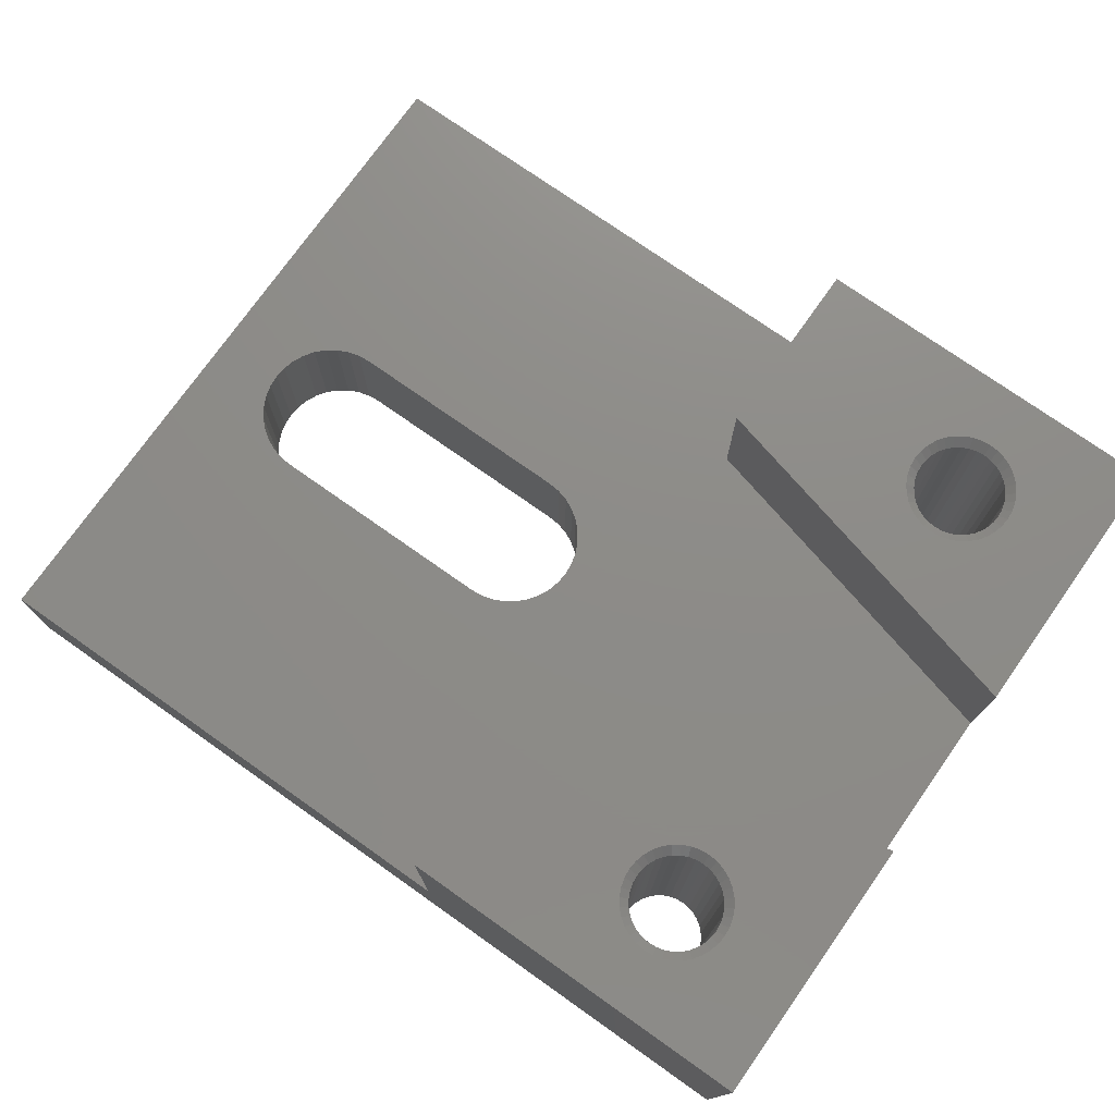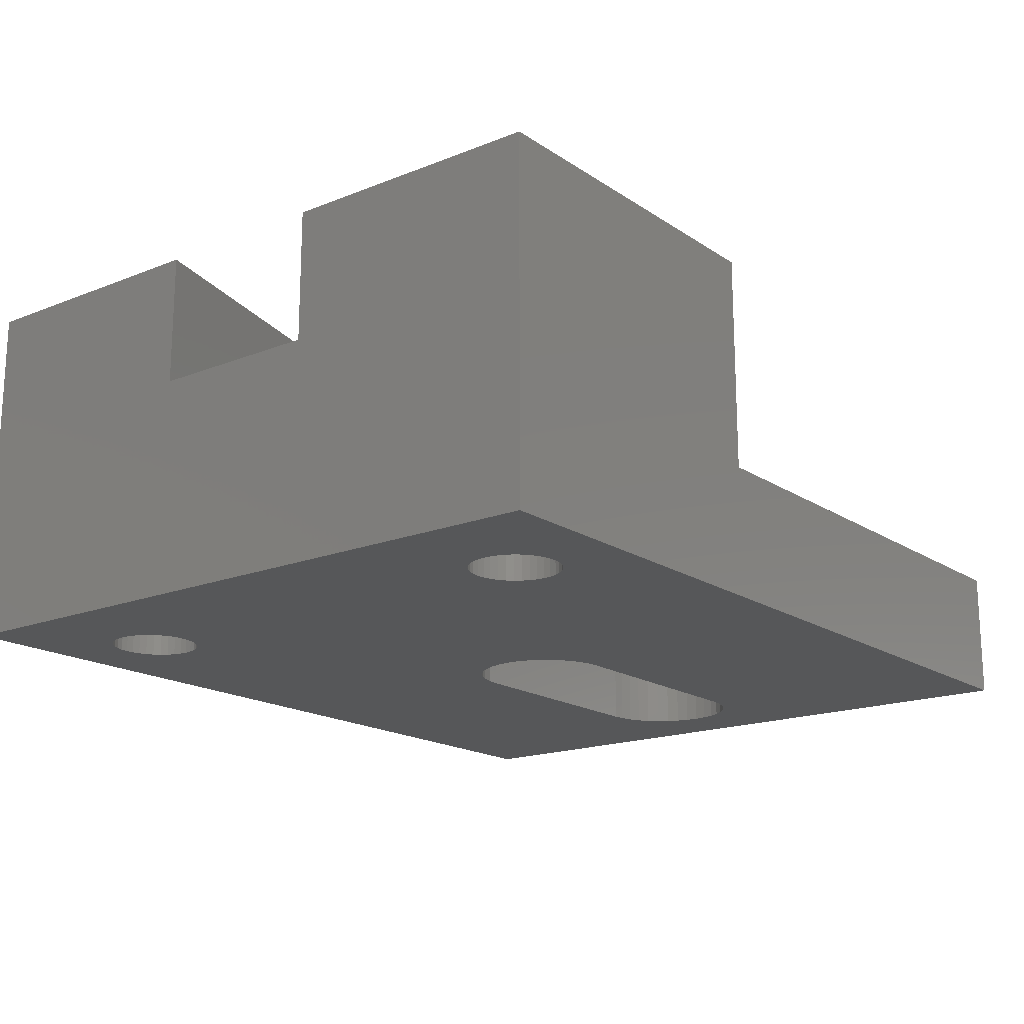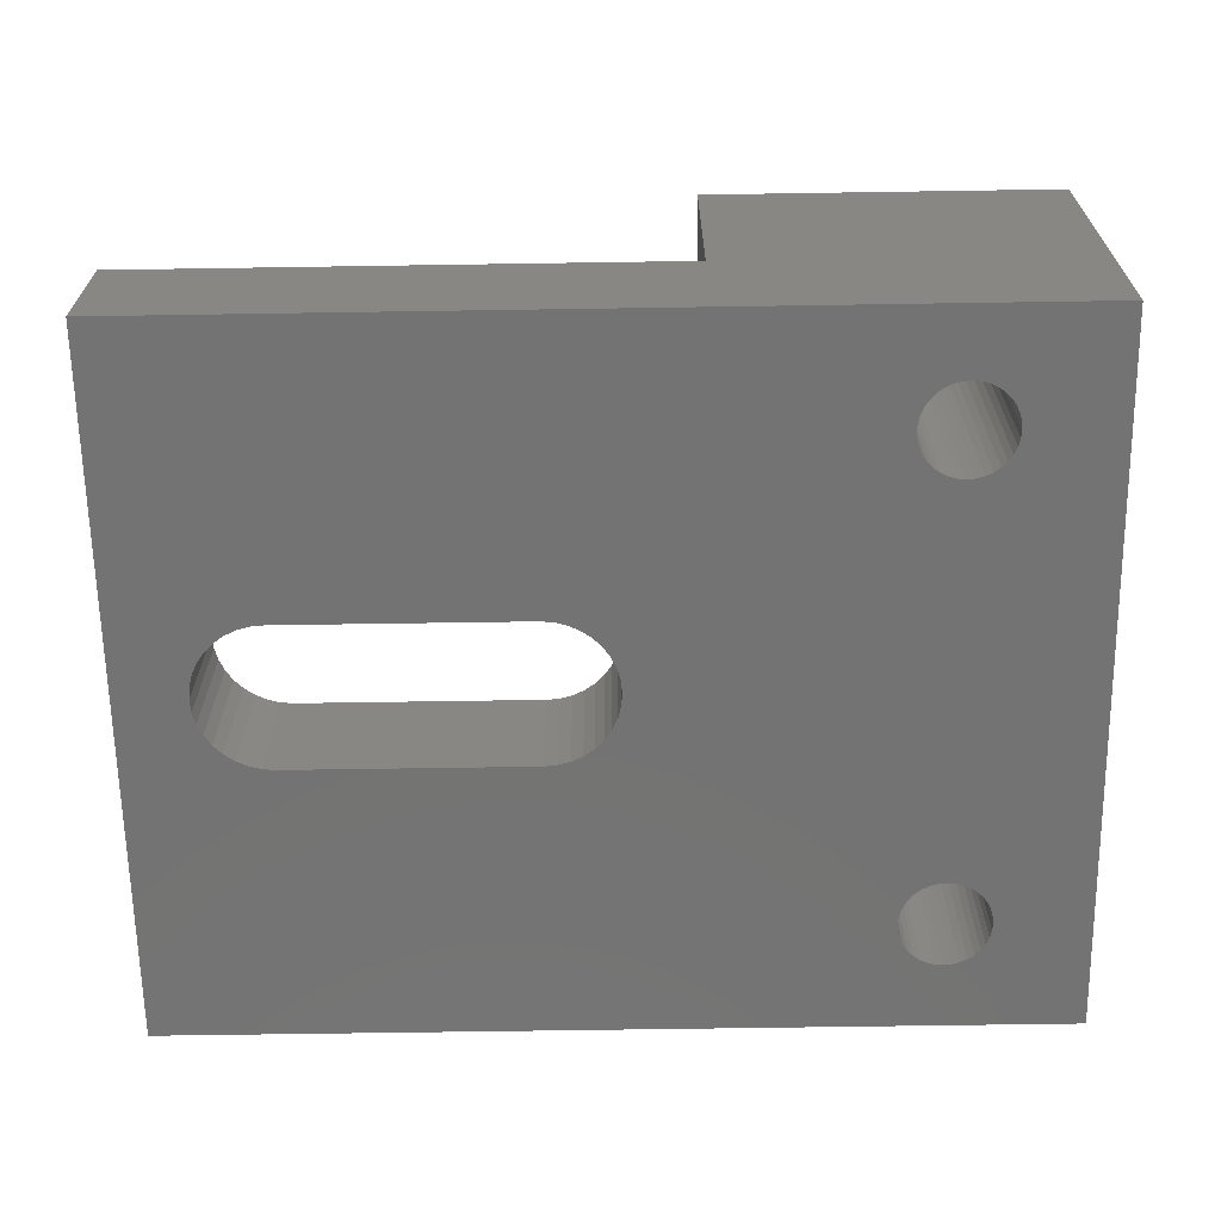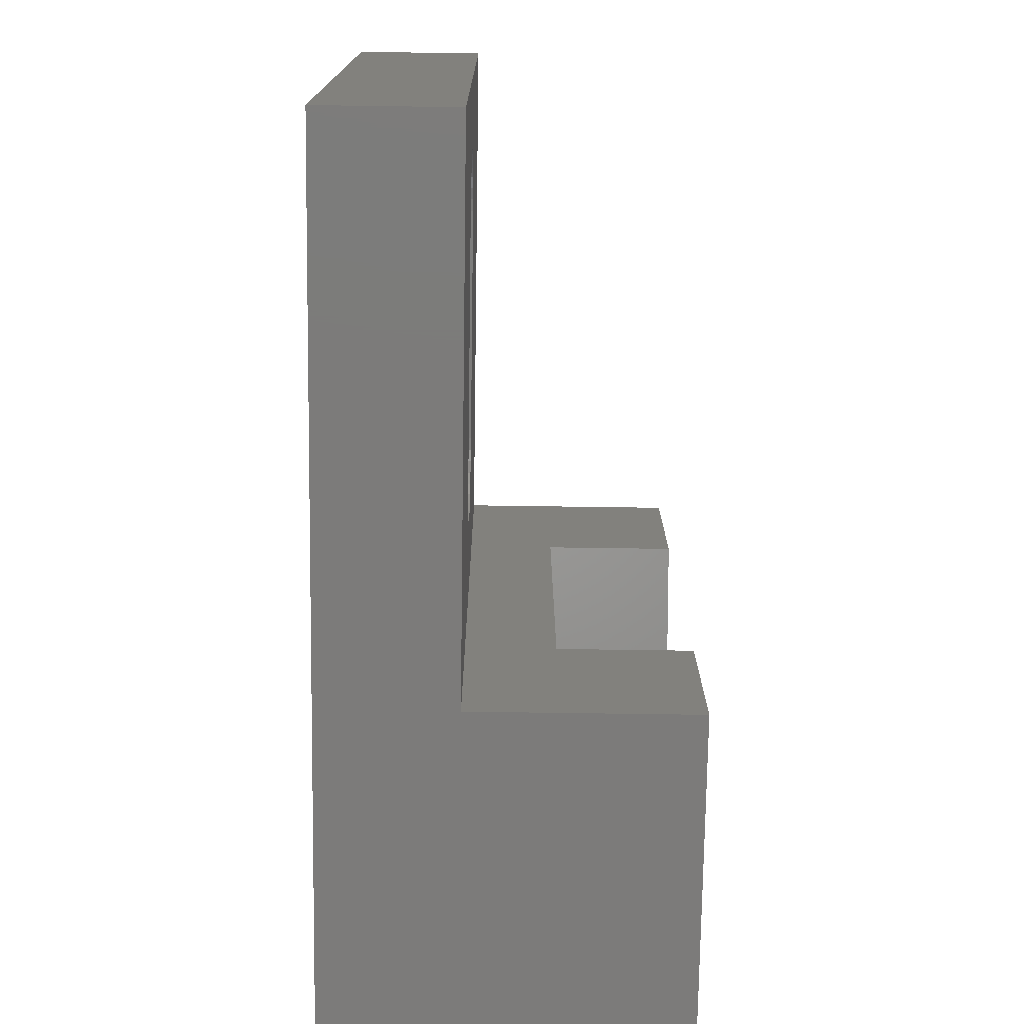
<metadata>
{"format":"stl","ext":"stl","renderer":"f3d","projection":"perspective","resolution":1024,"background":"white","views":[{"elev":75.2,"azim":35.2,"up":"+Z"},{"elev":-17.5,"azim":128.0,"up":"+Z"},{"elev":-65.4,"azim":0.9,"up":"+Z"},{"elev":-74.8,"azim":-90.8,"up":"+Y"}]}
</metadata>
<code>
# stl→obj: 314 verts, 632 faces
v 86.56 61.77 40
v 85.55 61.5 40
v 100 50 40
v 80.66 72.01 40
v 81.51 72.61 40
v 60 80 40
v 90.15 65.36 40
v 89.71 64.41 40
v 89.11 63.56 40
v 82.46 73.05 40
v 83.47 73.32 40
v 100 80 40
v 84.51 73.41 40
v 90.51 67.41 40
v 90.42 66.37 40
v 85.55 73.32 40
v 86.56 73.05 40
v 87.51 72.61 40
v 88.37 72.01 40
v 89.11 71.27 40
v 89.71 70.41 40
v 88.37 62.82 40
v 87.51 62.22 40
v 84.51 61.41 40
v 83.47 61.5 40
v 60 60 40
v 78.87 69.46 40
v 79.32 70.41 40
v 79.92 71.27 40
v 90.15 69.46 40
v 90.42 68.45 40
v 82.46 61.77 40
v 81.51 62.22 40
v 80.66 62.82 40
v 79.92 63.56 40
v 79.32 64.41 40
v 78.87 65.36 40
v 78.6 66.37 40
v 78.51 67.41 40
v 78.6 68.45 40
v 0 80 15
v 0 80 0
v 0 0 15
v 0 0 0
v 60 0 15
v 100 0 0
v 60 0 40
v 100 0 40
v 89.44 11.72 0
v 89.51 12.59 0
v 79.59 13.46 0
v 79.51 12.59 0
v 50.1 35.96 0
v 50.7 37.23 0
v 79.51 67.41 0
v 79.59 11.72 0
v 79.81 10.88 0
v 80.18 10.09 0
v 49.29 34.8 0
v 79.59 66.54 0
v 79.81 65.7 0
v 80.18 15.09 0
v 79.81 14.3 0
v 82.8 62.71 0
v 89.21 65.7 0
v 100 80 0
v 89.44 66.54 0
v 89.51 67.41 0
v 89.44 68.28 0
v 89.21 69.12 0
v 88.84 69.91 0
v 88.34 70.63 0
v 87.73 71.24 0
v 87.01 71.74 0
v 86.22 72.11 0
v 85.38 72.34 0
v 80.18 69.91 0
v 79.81 69.12 0
v 51.06 41.4 0
v 79.59 68.28 0
v 51.18 40 0
v 51.06 38.6 0
v 80.68 9.373 0
v 81.3 8.757 0
v 82.01 8.257 0
v 87.73 8.757 0
v 88.34 9.373 0
v 87.73 63.58 0
v 88.34 64.2 0
v 88.84 15.09 0
v 82.8 7.889 0
v 83.64 7.663 0
v 84.51 7.587 0
v 85.38 7.663 0
v 86.22 7.889 0
v 87.01 8.257 0
v 88.84 10.09 0
v 89.21 10.88 0
v 88.34 15.8 0
v 87.73 16.42 0
v 86.22 62.71 0
v 89.44 13.46 0
v 89.21 14.3 0
v 88.84 64.91 0
v 7.928 40 0
v 8.05 38.6 0
v 8.415 37.23 0
v 9.011 35.96 0
v 9.819 34.8 0
v 10.82 33.81 0
v 87.01 63.08 0
v 50.7 42.77 0
v 81.3 71.24 0
v 80.68 70.63 0
v 10.82 46.19 0
v 9.819 45.2 0
v 9.011 44.04 0
v 11.97 33 0
v 13.25 32.4 0
v 14.61 32.04 0
v 16.01 31.91 0
v 43.1 31.91 0
v 44.5 32.04 0
v 45.86 32.4 0
v 80.18 64.91 0
v 80.68 64.2 0
v 48.29 33.81 0
v 81.3 63.58 0
v 82.01 63.08 0
v 87.01 16.92 0
v 86.22 17.29 0
v 85.38 17.51 0
v 82.8 17.29 0
v 82.01 16.92 0
v 50.1 44.04 0
v 49.29 45.2 0
v 48.29 46.19 0
v 16.01 48.09 0
v 14.61 47.96 0
v 8.415 42.77 0
v 8.05 41.4 0
v 81.3 16.42 0
v 80.68 15.8 0
v 84.51 72.41 0
v 83.64 72.34 0
v 82.8 72.11 0
v 82.01 71.74 0
v 13.25 47.6 0
v 11.97 47 0
v 47.14 33 0
v 83.64 17.51 0
v 83.64 62.49 0
v 84.51 17.59 0
v 84.51 62.41 0
v 85.38 62.49 0
v 47.14 47 0
v 45.86 47.6 0
v 44.5 47.96 0
v 43.1 48.09 0
v 60 80 15
v 90.15 14.64 40
v 90.42 13.63 40
v 100 30 40
v 90.51 12.59 40
v 90.42 11.55 40
v 90.15 10.54 40
v 89.71 9.587 40
v 89.11 8.73 40
v 82.46 6.949 40
v 81.51 7.391 40
v 60 7.348e-15 40
v 78.6 13.63 40
v 78.87 14.64 40
v 60 20 40
v 79.32 15.59 40
v 79.92 16.44 40
v 80.66 17.18 40
v 84.51 18.59 40
v 85.55 18.5 40
v 88.37 7.991 40
v 87.51 7.391 40
v 86.56 6.949 40
v 80.66 7.991 40
v 79.92 8.73 40
v 79.32 9.587 40
v 78.87 10.54 40
v 78.6 11.55 40
v 78.51 12.59 40
v 81.51 17.78 40
v 82.46 18.23 40
v 83.47 18.5 40
v 88.37 17.18 40
v 89.11 16.44 40
v 89.71 15.59 40
v 86.56 18.23 40
v 87.51 17.78 40
v 85.55 6.678 40
v 84.51 6.587 40
v 83.47 6.678 40
v 100 30 25
v 100 50 25
v 60 60 25
v 60 20 25
v 60 7.348e-15 15
v 50.1 44.04 15
v 50.7 42.77 15
v 51.06 38.6 15
v 51.18 40 15
v 51.06 41.4 15
v 50.7 37.23 15
v 50.1 35.96 15
v 49.29 34.8 15
v 48.29 33.81 15
v 47.14 33 15
v 45.86 32.4 15
v 44.5 47.96 15
v 45.86 47.6 15
v 47.14 47 15
v 48.29 46.19 15
v 49.29 45.2 15
v 14.61 32.04 15
v 13.25 32.4 15
v 11.97 33 15
v 9.011 35.96 15
v 8.415 37.23 15
v 10.82 46.19 15
v 11.97 47 15
v 13.25 47.6 15
v 10.82 33.81 15
v 9.819 34.8 15
v 44.5 32.04 15
v 43.1 31.91 15
v 16.01 31.91 15
v 8.05 38.6 15
v 7.928 40 15
v 8.05 41.4 15
v 8.415 42.77 15
v 9.011 44.04 15
v 9.819 45.2 15
v 14.61 47.96 15
v 16.01 48.09 15
v 43.1 48.09 15
v 89.51 12.59 39
v 89.44 13.46 39
v 89.21 14.3 39
v 88.84 15.09 39
v 88.34 15.8 39
v 87.73 16.42 39
v 87.01 16.92 39
v 86.22 17.29 39
v 85.38 17.51 39
v 84.51 17.59 39
v 83.64 17.51 39
v 82.8 17.29 39
v 82.01 16.92 39
v 81.3 16.42 39
v 80.68 15.8 39
v 80.18 15.09 39
v 79.81 14.3 39
v 79.59 13.46 39
v 79.51 12.59 39
v 79.59 11.72 39
v 79.81 10.88 39
v 80.18 10.09 39
v 80.68 9.373 39
v 81.3 8.757 39
v 82.01 8.257 39
v 82.8 7.889 39
v 83.64 7.663 39
v 84.51 7.587 39
v 85.38 7.663 39
v 86.22 7.889 39
v 87.01 8.257 39
v 87.73 8.757 39
v 88.34 9.373 39
v 88.84 10.09 39
v 89.21 10.88 39
v 89.44 11.72 39
v 89.51 67.41 39
v 89.44 68.28 39
v 89.21 69.12 39
v 88.84 69.91 39
v 88.34 70.63 39
v 87.73 71.24 39
v 87.01 71.74 39
v 86.22 72.11 39
v 85.38 72.34 39
v 84.51 72.41 39
v 83.64 72.34 39
v 82.8 72.11 39
v 82.01 71.74 39
v 81.3 71.24 39
v 80.68 70.63 39
v 80.18 69.91 39
v 79.81 69.12 39
v 79.59 68.28 39
v 79.51 67.41 39
v 79.59 66.54 39
v 79.81 65.7 39
v 80.18 64.91 39
v 80.68 64.2 39
v 81.3 63.58 39
v 82.01 63.08 39
v 82.8 62.71 39
v 83.64 62.49 39
v 84.51 62.41 39
v 85.38 62.49 39
v 86.22 62.71 39
v 87.01 63.08 39
v 87.73 63.58 39
v 88.34 64.2 39
v 88.84 64.91 39
v 89.21 65.7 39
v 89.44 66.54 39
f 1 2 3
f 4 5 6
f 7 8 3
f 3 8 9
f 5 10 6
f 6 10 11
f 6 11 12
f 12 11 13
f 12 14 3
f 3 14 15
f 3 15 7
f 13 16 12
f 12 16 17
f 12 17 18
f 18 19 12
f 12 19 20
f 12 20 21
f 9 22 3
f 3 22 23
f 3 23 1
f 2 24 3
f 3 24 25
f 3 25 26
f 27 28 6
f 6 28 29
f 6 29 4
f 21 30 12
f 12 30 31
f 12 31 14
f 25 32 26
f 26 32 33
f 26 33 34
f 34 35 26
f 26 35 36
f 26 36 37
f 37 38 26
f 26 38 39
f 26 39 6
f 6 39 40
f 6 40 27
f 41 42 43
f 43 42 44
f 43 44 45
f 45 44 46
f 45 46 47
f 47 46 48
f 49 50 46
f 51 52 44
f 53 54 55
f 52 56 44
f 44 56 57
f 44 57 58
f 53 55 59
f 59 55 60
f 59 60 61
f 62 63 64
f 46 65 66
f 66 65 67
f 67 68 66
f 66 68 69
f 66 69 70
f 70 71 66
f 66 71 72
f 66 72 73
f 73 74 66
f 66 74 75
f 66 75 76
f 77 78 79
f 79 78 80
f 79 80 81
f 81 80 55
f 81 55 82
f 82 55 54
f 58 83 44
f 44 83 84
f 44 84 85
f 46 86 87
f 88 89 90
f 85 91 44
f 44 91 92
f 44 92 46
f 46 92 93
f 46 93 94
f 94 95 46
f 46 95 96
f 46 96 86
f 87 97 46
f 46 97 98
f 46 98 49
f 99 100 101
f 50 102 46
f 46 102 103
f 46 103 65
f 65 103 90
f 65 90 104
f 104 90 89
f 42 105 44
f 44 105 106
f 44 106 107
f 107 108 44
f 44 108 109
f 44 109 110
f 99 101 90
f 90 101 111
f 90 111 88
f 112 113 79
f 79 113 114
f 79 114 77
f 115 116 42
f 42 116 117
f 110 118 44
f 44 118 119
f 44 119 51
f 51 119 120
f 51 120 63
f 63 120 121
f 121 122 63
f 63 122 123
f 63 123 124
f 61 125 59
f 59 125 126
f 59 126 127
f 127 126 128
f 127 128 129
f 100 130 101
f 101 130 131
f 101 131 132
f 133 134 64
f 112 135 113
f 113 135 136
f 113 136 137
f 138 139 42
f 117 140 42
f 42 140 141
f 42 141 105
f 134 142 64
f 64 142 143
f 64 143 62
f 76 144 66
f 66 144 145
f 66 145 42
f 42 145 146
f 42 146 147
f 139 148 42
f 42 148 149
f 42 149 115
f 129 64 127
f 127 64 63
f 127 63 150
f 150 63 124
f 133 64 151
f 151 64 152
f 151 152 153
f 153 152 154
f 153 154 132
f 132 154 155
f 132 155 101
f 137 156 113
f 113 156 157
f 113 157 147
f 147 157 158
f 147 158 42
f 42 158 159
f 42 159 138
f 6 12 160
f 160 12 66
f 160 66 41
f 41 66 42
f 161 162 163
f 163 162 48
f 48 162 164
f 48 164 165
f 165 166 48
f 48 166 167
f 48 167 168
f 169 170 171
f 172 173 174
f 173 175 174
f 174 175 176
f 174 176 177
f 178 179 163
f 168 180 48
f 48 180 181
f 48 181 182
f 170 183 171
f 171 183 184
f 171 184 185
f 185 186 171
f 171 186 187
f 171 187 174
f 174 187 188
f 174 188 172
f 177 189 174
f 174 189 190
f 174 190 163
f 163 190 191
f 163 191 178
f 192 193 163
f 163 193 194
f 163 194 161
f 179 195 163
f 163 195 196
f 163 196 192
f 182 197 48
f 48 197 198
f 48 198 171
f 171 198 199
f 171 199 169
f 163 48 200
f 200 48 46
f 200 46 201
f 201 46 66
f 201 66 3
f 3 66 12
f 26 6 202
f 202 6 160
f 202 160 203
f 203 160 204
f 203 204 174
f 174 204 171
f 160 205 206
f 207 204 208
f 208 204 160
f 208 160 209
f 209 160 206
f 207 210 204
f 204 210 211
f 204 211 212
f 212 213 204
f 204 213 214
f 204 214 215
f 216 217 160
f 160 217 218
f 218 219 160
f 160 219 220
f 160 220 205
f 221 222 43
f 43 222 223
f 43 224 225
f 226 227 41
f 41 227 228
f 223 229 43
f 43 229 230
f 43 230 224
f 215 231 204
f 204 231 232
f 204 232 43
f 43 232 233
f 43 233 221
f 225 234 43
f 43 234 235
f 43 235 41
f 41 235 236
f 41 236 237
f 237 238 41
f 41 238 239
f 41 239 226
f 228 240 41
f 41 240 241
f 41 241 160
f 160 241 242
f 160 242 216
f 202 201 26
f 26 201 3
f 200 203 163
f 163 203 174
f 203 200 202
f 202 200 201
f 138 241 139
f 139 241 240
f 139 240 148
f 148 240 228
f 148 228 149
f 149 228 227
f 149 227 115
f 115 227 226
f 115 226 116
f 116 226 239
f 116 239 117
f 117 239 238
f 117 238 140
f 140 238 237
f 140 237 141
f 141 237 236
f 141 236 105
f 105 236 235
f 105 235 106
f 106 235 234
f 106 234 107
f 107 234 225
f 107 225 108
f 108 225 224
f 108 224 109
f 109 224 230
f 109 230 110
f 110 230 229
f 110 229 118
f 118 229 223
f 118 223 119
f 119 223 222
f 119 222 120
f 120 222 221
f 120 221 121
f 121 221 233
f 138 159 241
f 241 159 242
f 122 232 123
f 123 232 231
f 123 231 124
f 124 231 215
f 124 215 150
f 150 215 214
f 150 214 127
f 127 214 213
f 127 213 59
f 59 213 212
f 59 212 53
f 53 212 211
f 53 211 54
f 54 211 210
f 54 210 82
f 82 210 207
f 82 207 81
f 81 207 208
f 81 208 79
f 79 208 209
f 79 209 112
f 112 209 206
f 112 206 135
f 135 206 205
f 135 205 136
f 136 205 220
f 136 220 137
f 137 220 219
f 137 219 156
f 156 219 218
f 156 218 157
f 157 218 217
f 157 217 158
f 158 217 216
f 158 216 159
f 159 216 242
f 122 121 232
f 232 121 233
f 50 243 102
f 102 243 244
f 102 244 103
f 103 244 245
f 103 245 90
f 90 245 246
f 90 246 99
f 99 246 247
f 99 247 100
f 100 247 248
f 100 248 130
f 130 248 249
f 130 249 131
f 131 249 250
f 131 250 132
f 132 250 251
f 132 251 153
f 153 251 252
f 153 252 151
f 151 252 253
f 151 253 133
f 133 253 254
f 133 254 134
f 134 254 255
f 134 255 142
f 142 255 256
f 142 256 143
f 143 256 257
f 143 257 62
f 62 257 258
f 62 258 63
f 63 258 259
f 63 259 51
f 51 259 260
f 51 260 52
f 52 260 261
f 52 261 56
f 56 261 262
f 56 262 57
f 57 262 263
f 57 263 58
f 58 263 264
f 58 264 83
f 83 264 265
f 83 265 84
f 84 265 266
f 84 266 85
f 85 266 267
f 85 267 91
f 91 267 268
f 91 268 92
f 92 268 269
f 92 269 93
f 93 269 270
f 93 270 94
f 94 270 271
f 94 271 95
f 95 271 272
f 95 272 96
f 96 272 273
f 96 273 86
f 86 273 274
f 86 274 87
f 87 274 275
f 87 275 97
f 97 275 276
f 97 276 98
f 98 276 277
f 98 277 49
f 49 277 278
f 49 278 50
f 50 278 243
f 68 279 69
f 69 279 280
f 69 280 70
f 70 280 281
f 70 281 71
f 71 281 282
f 71 282 72
f 72 282 283
f 72 283 73
f 73 283 284
f 73 284 74
f 74 284 285
f 74 285 75
f 75 285 286
f 75 286 76
f 76 286 287
f 76 287 144
f 144 287 288
f 144 288 145
f 145 288 289
f 145 289 146
f 146 289 290
f 146 290 147
f 147 290 291
f 147 291 113
f 113 291 292
f 113 292 114
f 114 292 293
f 114 293 77
f 77 293 294
f 77 294 78
f 78 294 295
f 78 295 80
f 80 295 296
f 80 296 55
f 55 296 297
f 55 297 60
f 60 297 298
f 60 298 61
f 61 298 299
f 61 299 125
f 125 299 300
f 125 300 126
f 126 300 301
f 126 301 128
f 128 301 302
f 128 302 129
f 129 302 303
f 129 303 64
f 64 303 304
f 64 304 152
f 152 304 305
f 152 305 154
f 154 305 306
f 154 306 155
f 155 306 307
f 155 307 101
f 101 307 308
f 101 308 111
f 111 308 309
f 111 309 88
f 88 309 310
f 88 310 89
f 89 310 311
f 89 311 104
f 104 311 312
f 104 312 65
f 65 312 313
f 65 313 67
f 67 313 314
f 67 314 68
f 68 314 279
f 244 162 245
f 245 162 161
f 245 161 246
f 246 161 194
f 246 194 247
f 247 194 193
f 247 193 248
f 248 193 192
f 248 192 249
f 249 192 196
f 249 196 250
f 250 196 195
f 250 195 251
f 251 195 179
f 251 179 252
f 252 179 178
f 252 178 253
f 253 178 191
f 253 191 254
f 254 191 190
f 254 190 255
f 255 190 189
f 255 189 256
f 256 189 177
f 256 177 257
f 257 177 176
f 257 176 258
f 258 176 175
f 258 175 259
f 259 175 173
f 259 173 260
f 260 173 172
f 260 172 261
f 261 172 188
f 261 188 262
f 262 188 187
f 262 187 263
f 263 187 186
f 263 186 264
f 264 186 185
f 264 185 265
f 265 185 184
f 265 184 266
f 266 184 183
f 266 183 267
f 267 183 170
f 267 170 268
f 268 170 169
f 268 169 269
f 269 169 199
f 269 199 270
f 270 199 198
f 270 198 271
f 271 198 197
f 271 197 272
f 272 197 182
f 272 182 273
f 273 182 181
f 273 181 274
f 274 181 180
f 274 180 275
f 275 180 168
f 275 168 276
f 276 168 167
f 276 167 277
f 277 167 166
f 277 166 278
f 278 166 165
f 278 165 243
f 243 165 164
f 243 164 244
f 244 164 162
f 280 31 281
f 281 31 30
f 281 30 282
f 282 30 21
f 282 21 283
f 283 21 20
f 283 20 284
f 284 20 19
f 284 19 285
f 285 19 18
f 285 18 286
f 286 18 17
f 286 17 287
f 287 17 16
f 287 16 288
f 288 16 13
f 288 13 289
f 289 13 11
f 289 11 290
f 290 11 10
f 290 10 291
f 291 10 5
f 291 5 292
f 292 5 4
f 292 4 293
f 293 4 29
f 293 29 294
f 294 29 28
f 294 28 295
f 295 28 27
f 295 27 296
f 296 27 40
f 296 40 297
f 297 40 39
f 297 39 298
f 298 39 38
f 298 38 299
f 299 38 37
f 299 37 300
f 300 37 36
f 300 36 301
f 301 36 35
f 301 35 302
f 302 35 34
f 302 34 303
f 303 34 33
f 303 33 304
f 304 33 32
f 304 32 305
f 305 32 25
f 305 25 306
f 306 25 24
f 306 24 307
f 307 24 2
f 307 2 308
f 308 2 1
f 308 1 309
f 309 1 23
f 309 23 310
f 310 23 22
f 310 22 311
f 311 22 9
f 311 9 312
f 312 9 8
f 312 8 313
f 313 8 7
f 313 7 314
f 314 7 15
f 314 15 279
f 279 15 14
f 279 14 280
f 280 14 31

</code>
